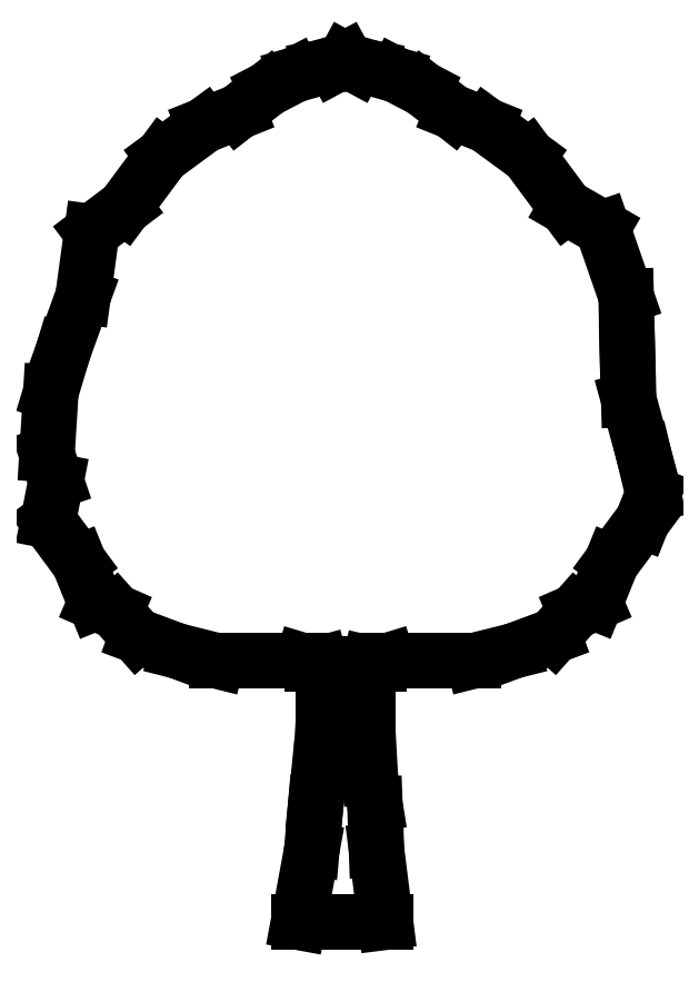
<metadata>
{"format":"dxf","ext":"dxf","renderer":"ezdxf+matplotlib","layout":"modelspace","background":"white","min_lineweight":24,"dpi":150}
</metadata>
<code>
0
SECTION
2
ENTITIES
0
LINE
8
0
10
0.0001251
20
0.03345
30
0
11
0.0005508
21
0.03322
31
0
0
LINE
8
0
10
0.0005508
20
0.03322
30
0
11
0.001184
21
0.03311
31
0
0
LINE
8
0
10
0.001184
20
0.03311
30
0
11
0.002094
21
0.03285
31
0
0
LINE
8
0
10
0.002094
20
0.03285
30
0
11
0.003153
21
0.0323
31
0
0
LINE
8
0
10
0.003153
20
0.0323
30
0
11
0.004276
21
0.03143
31
0
0
LINE
8
0
10
0.004276
20
0.03143
30
0
11
0.005606
21
0.03089
31
0
0
LINE
8
0
10
0.005606
20
0.03089
30
0
11
0.007224
21
0.02971
31
0
0
LINE
8
0
10
0.007224
20
0.02971
30
0
11
0.008698
21
0.02772
31
0
0
LINE
8
0
10
0.008698
20
0.02772
30
0
11
0.01011
21
0.02691
31
0
0
LINE
8
0
10
0.01011
20
0.02691
30
0
11
0.01102
21
0.02427
31
0
0
LINE
8
0
10
0.01102
20
0.02427
30
0
11
0.01107
21
0.02215
31
0
0
LINE
8
0
10
0.01107
20
0.02215
30
0
11
0.01113
21
0.02026
31
0
0
LINE
8
0
10
0.01113
20
0.02026
30
0
11
0.01171
21
0.01814
31
0
0
LINE
8
0
10
0.01171
20
0.01814
30
0
11
0.01207
21
0.0166
31
0
0
LINE
8
0
10
0.01207
20
0.0166
30
0
11
0.01166
21
0.01556
31
0
0
LINE
8
0
10
0.01166
20
0.01556
30
0
11
0.01046
21
0.01395
31
0
0
LINE
8
0
10
0.01046
20
0.01395
30
0
11
0.009827
21
0.01239
31
0
0
LINE
8
0
10
0.009827
20
0.01239
30
0
11
0.00905
21
0.01205
31
0
0
LINE
8
0
10
0.00905
20
0.01205
30
0
11
0.008209
21
0.0111
31
0
0
LINE
8
0
10
0.008209
20
0.0111
30
0
11
0.00666
21
0.01052
31
0
0
LINE
8
0
10
0.00666
20
0.01052
30
0
11
0.005106
21
0.01013
31
0
0
LINE
8
0
10
-0.004856
20
0.01013
30
0
11
-0.006405
21
0.01052
31
0
0
LINE
8
0
10
-0.001519
20
0.01013
30
0
11
-0.001157
21
0.01003
31
0
0
LINE
8
0
10
-0.001157
20
0.01003
30
0
11
0.001413
21
0.01003
31
0
0
LINE
8
0
10
0.001413
20
0.01003
30
0
11
0.001769
21
0.01013
31
0
0
LINE
8
0
10
-0.007953
20
0.0111
30
0
11
-0.006405
21
0.01052
31
0
0
LINE
8
0
10
-0.008443
20
0.02772
30
0
11
-0.006969
21
0.02971
31
0
0
LINE
8
0
10
-0.01082
20
0.02215
30
0
11
-0.01005
21
0.02427
31
0
0
LINE
8
0
10
-0.01005
20
0.02427
30
0
11
-0.009709
21
0.02677
31
0
0
LINE
8
0
10
-0.009709
20
0.02677
30
0
11
-0.008443
21
0.02772
31
0
0
LINE
8
0
10
-0.006969
20
0.02971
30
0
11
-0.005356
21
0.03089
31
0
0
LINE
8
0
10
-0.005356
20
0.03089
30
0
11
-0.004021
21
0.03143
31
0
0
LINE
8
0
10
-0.000934
20
0.03311
30
0
11
-0.0003007
21
0.03322
31
0
0
LINE
8
0
10
0.0001251
20
0.03345
30
0
11
-0.0003007
21
0.03322
31
0
0
LINE
8
0
10
-0.000934
20
0.03311
30
0
11
-0.001839
21
0.03285
31
0
0
LINE
8
0
10
-0.002898
20
0.0323
30
0
11
-0.001839
21
0.03285
31
0
0
LINE
8
0
10
-0.004021
20
0.03143
30
0
11
-0.002898
21
0.0323
31
0
0
LINE
8
0
10
-0.0113
20
0.02055
30
0
11
-0.01145
21
0.01814
31
0
0
LINE
8
0
10
-0.0111
20
0.01711
30
0
11
-0.01145
21
0.01814
31
0
0
LINE
8
0
10
-0.0111
20
0.01711
30
0
11
-0.0114
21
0.01556
31
0
0
LINE
8
0
10
-0.0102
20
0.01395
30
0
11
-0.0114
21
0.01556
31
0
0
LINE
8
0
10
-0.0102
20
0.01395
30
0
11
-0.009571
21
0.01239
31
0
0
LINE
8
0
10
-0.009571
20
0.01239
30
0
11
-0.008794
21
0.01205
31
0
0
LINE
8
0
10
-0.008794
20
0.01205
30
0
11
-0.007953
21
0.0111
31
0
0
LINE
8
0
10
0.0009978
20
0.009707
30
0
11
0.001072
21
0.01003
31
0
0
LINE
8
0
10
-0.00169
20
0
30
0
11
-0.001173
21
0.0028
31
0
0
LINE
8
0
10
0.001338
20
0.0028
30
0
11
0.001275
21
0.004569
31
0
0
LINE
8
0
10
0.001275
20
0.004569
30
0
11
0.001094
21
0.005668
31
0
0
LINE
8
0
10
0.001099
20
0.005607
30
0
11
0.0009978
21
0.007469
31
0
0
LINE
8
0
10
0.0009978
20
0.007469
30
0
11
0.0009978
21
0.009707
31
0
0
LINE
8
0
10
-0.0007424
20
0.009707
30
0
11
-0.0008275
21
0.01003
31
0
0
LINE
8
0
10
-0.0007424
20
0.009707
30
0
11
-0.0007424
21
0.007469
31
0
0
LINE
8
0
10
-0.0007424
20
0.007469
30
0
11
-0.0008328
21
0.005942
31
0
0
LINE
8
0
10
-0.0008807
20
0.005942
30
0
11
-0.001019
21
0.004569
31
0
0
LINE
8
0
10
0.001338
20
0.0028
30
0
11
0.00169
21
0
31
0
0
LINE
8
0
10
0.00169
20
0
30
0
11
-0.00169
21
0
31
0
0
LINE
8
0
10
-0.001173
20
0.0028
30
0
11
-0.001019
21
0.004569
31
0
0
LINE
8
0
10
-0.001519
20
0.01013
30
0
11
-0.004856
21
0.01013
31
0
0
LINE
8
0
10
0.001769
20
0.01013
30
0
11
0.005106
21
0.01013
31
0
0
LINE
8
0
10
-0.01082
20
0.02215
30
0
11
-0.0113
21
0.02055
31
0
0
POLYLINE
8
_KTI_CONTROL
10
0
20
0
30
0
66
     1
70
     8
0
VERTEX
8
_KTI_CONTROL
10
0
20
0
30
0
70
    32
0
VERTEX
8
_KTI_CONTROL
10
0
20
0
30
0
70
    32
0
SEQEND
8
_KTI_CONTROL
0
POLYLINE
8
_KTI_CONTROL
10
0
20
0
30
0
66
     1
70
     8
0
VERTEX
8
_KTI_CONTROL
10
0
20
0
30
0
70
    32
0
VERTEX
8
_KTI_CONTROL
10
0
20
0
30
0
70
    32
0
SEQEND
8
_KTI_CONTROL
0
ENDSEC
0
EOF

</code>
